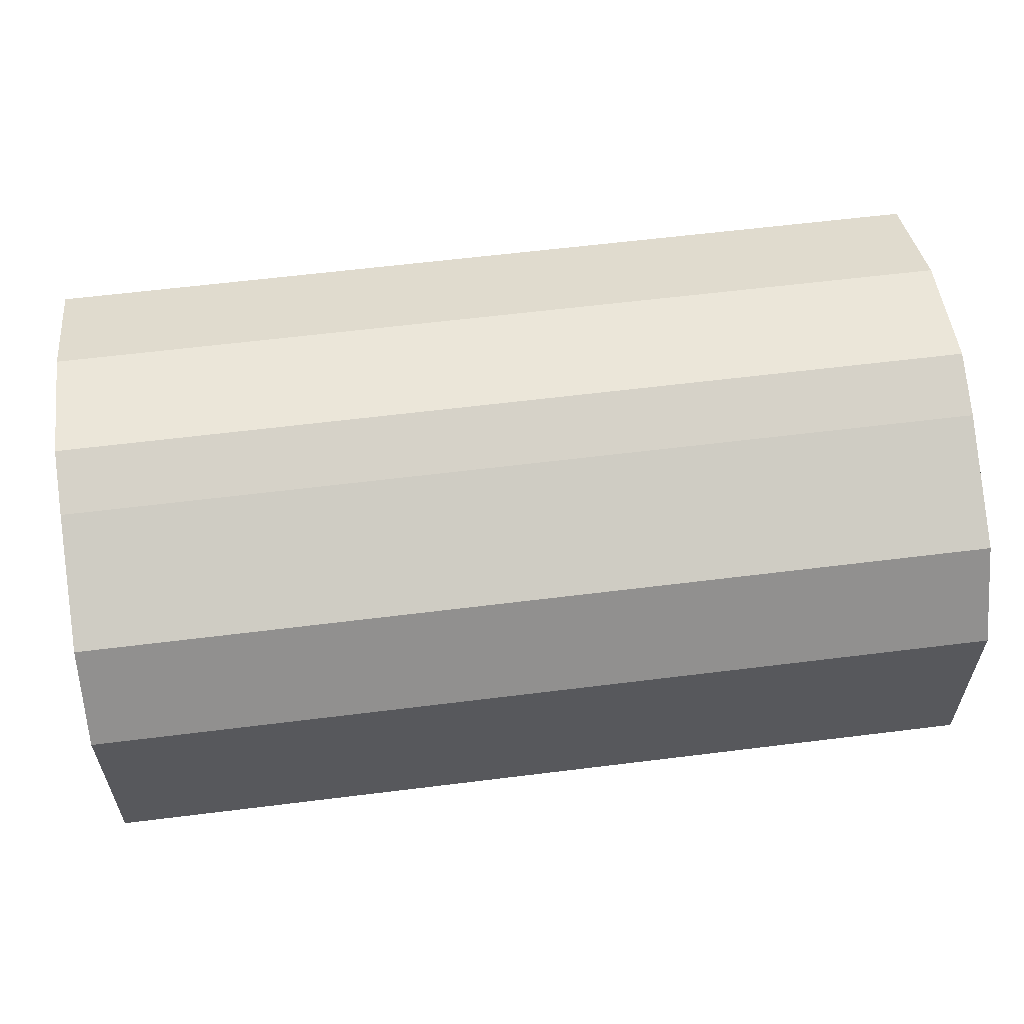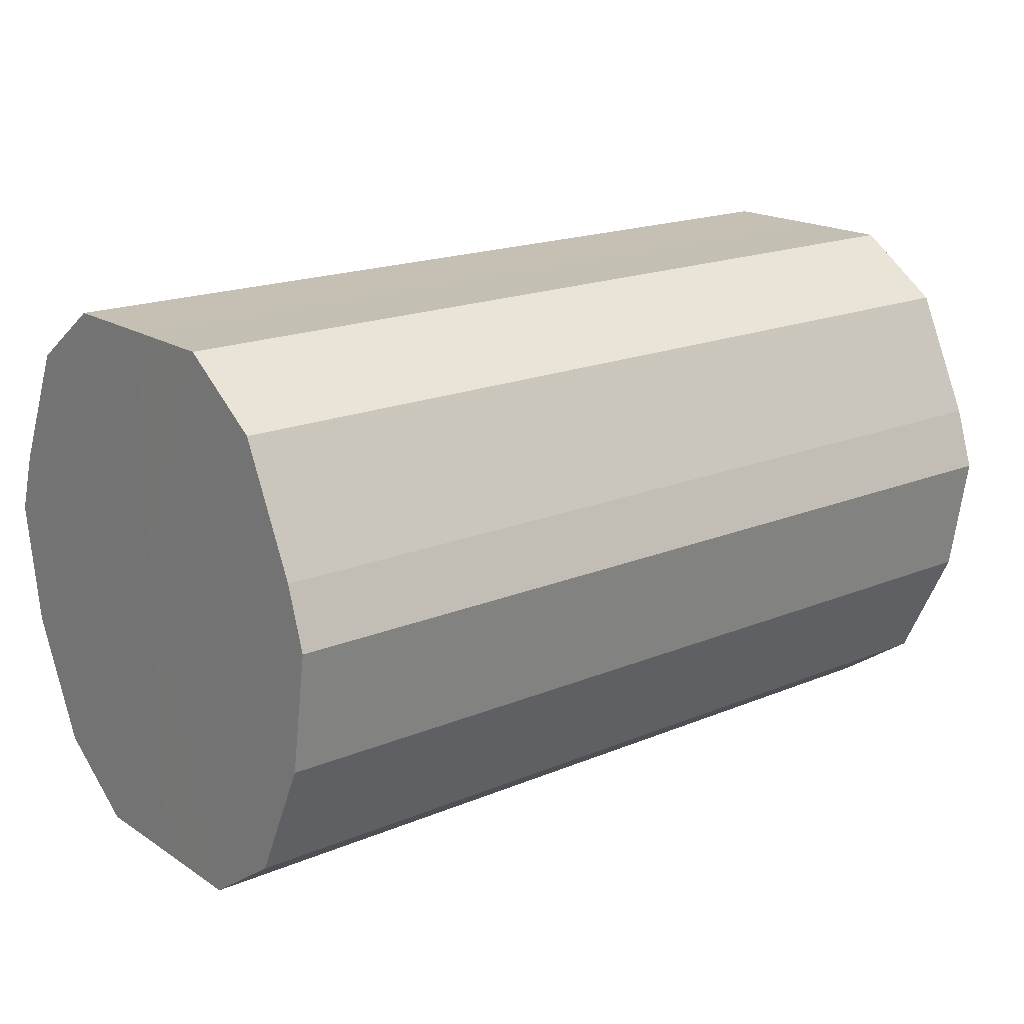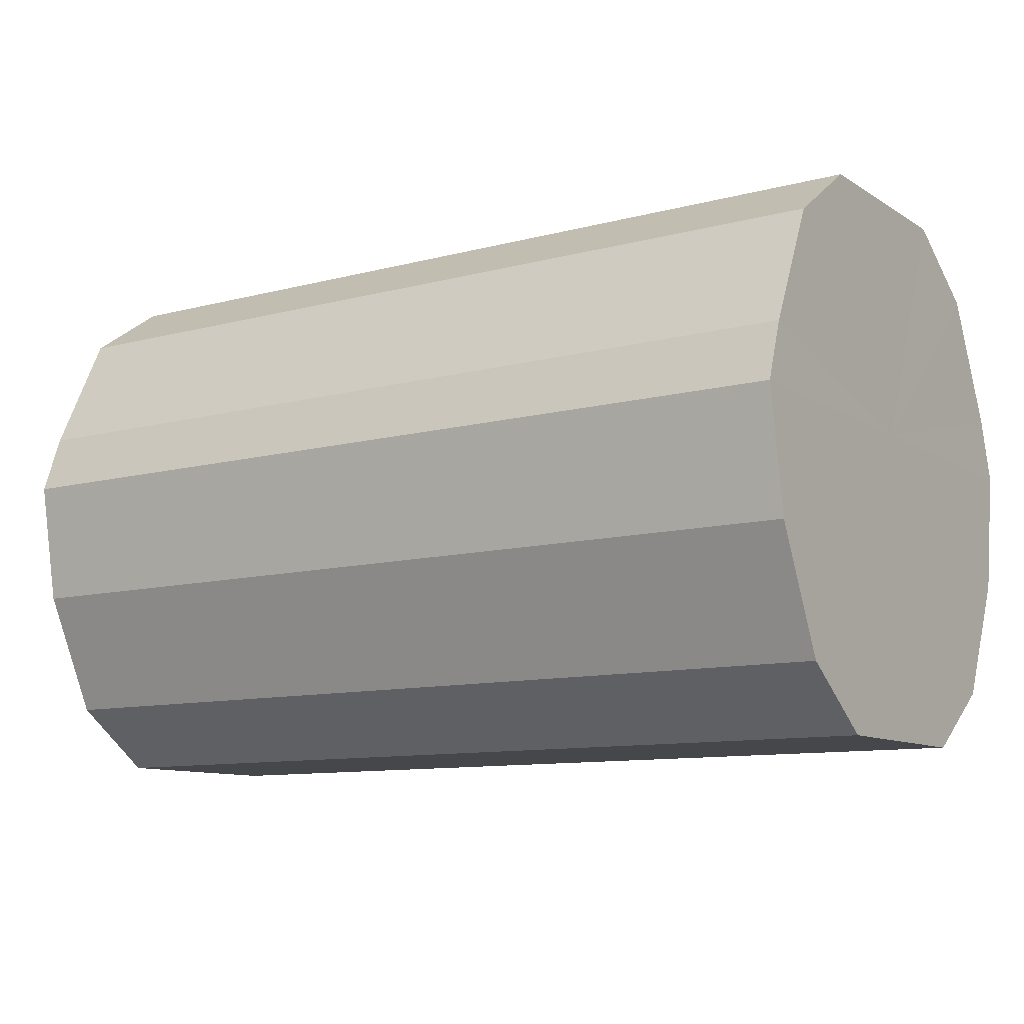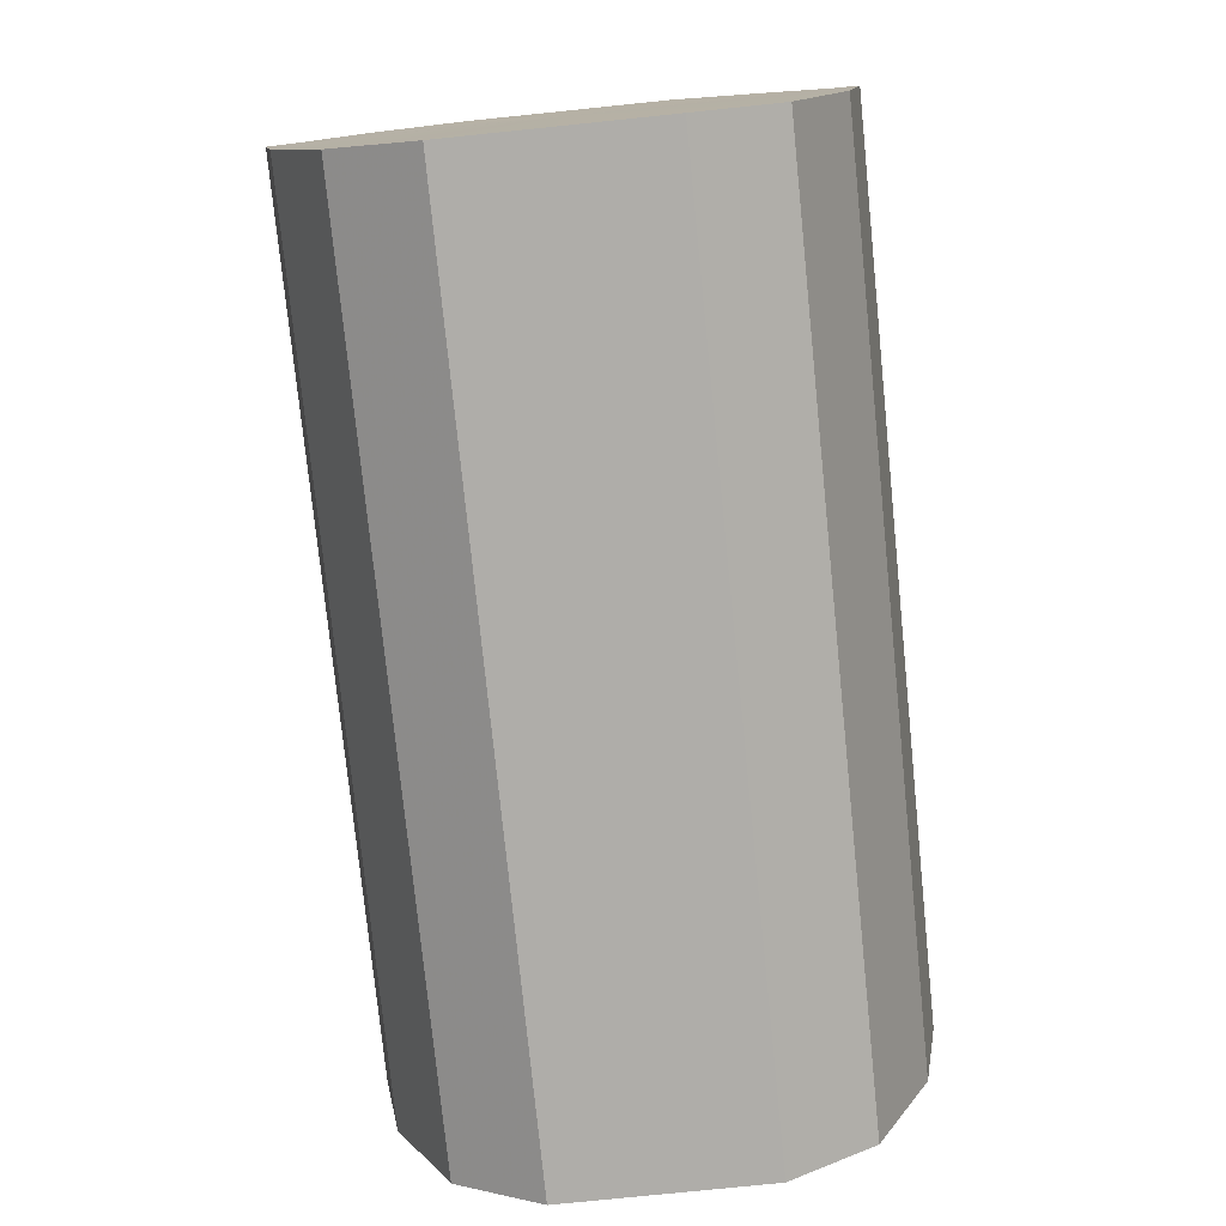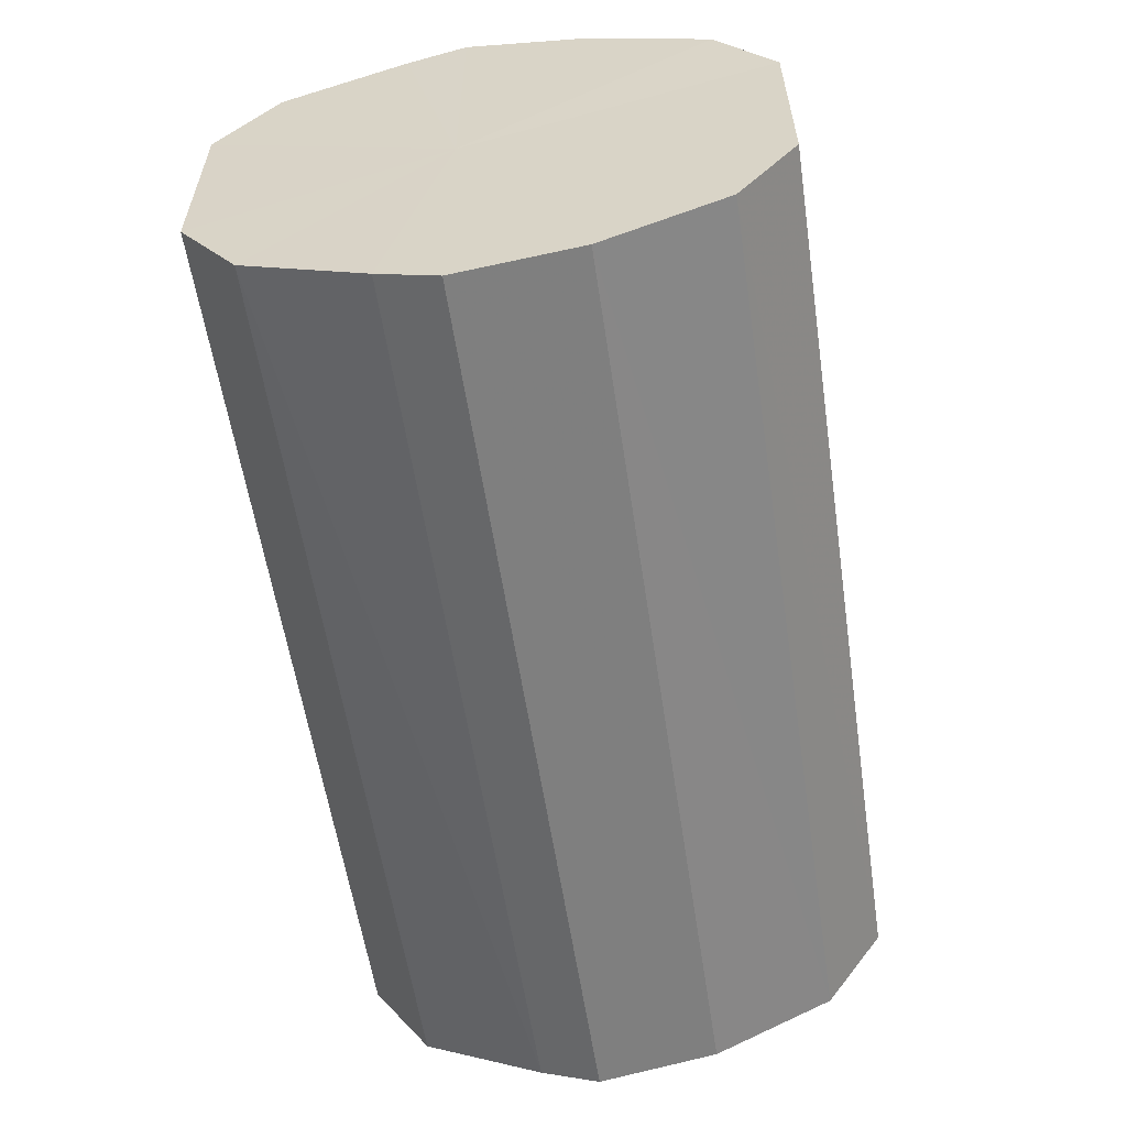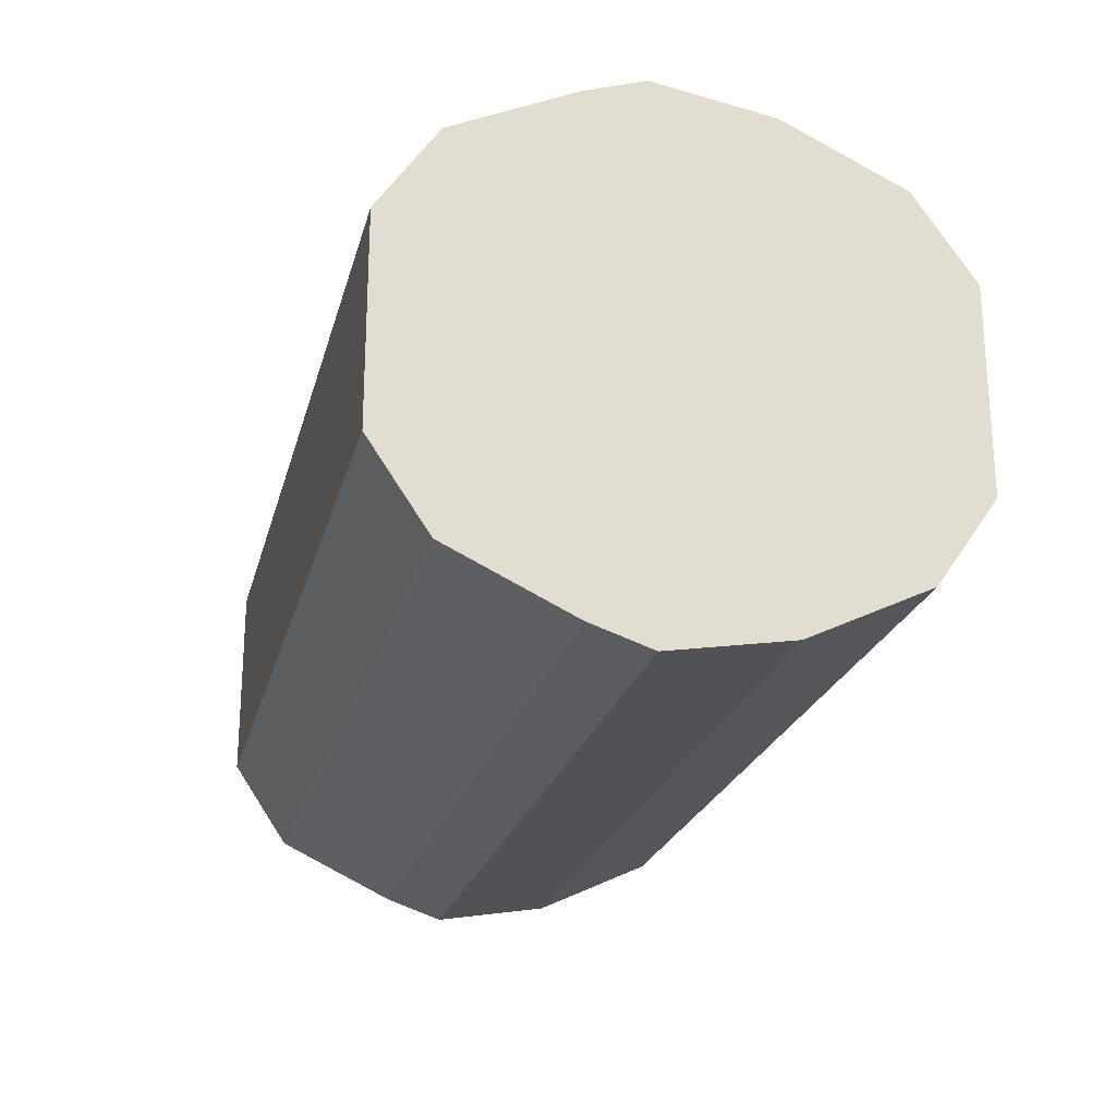
<metadata>
{"format":"obj","ext":"obj","renderer":"f3d","projection":"perspective","resolution":1024,"background":"white","views":[{"elev":59.8,"azim":172.7,"up":"+Z"},{"elev":18.2,"azim":141.1,"up":"+Y"},{"elev":-10.5,"azim":-146.4,"up":"+Y"},{"elev":-77.3,"azim":95.8,"up":"+Y"},{"elev":-57.8,"azim":-81.5,"up":"+Z"},{"elev":-22.9,"azim":-103.7,"up":"+Z"}]}
</metadata>
<code>
o 7646
v 2218 1880 12.04
v 2218 1880 12.03
v 2218 1880 12.04
v 2218 1880 12.01
v 2218 1880 12.03
v 2218 1880 12.06
v 2218 1880 12.06
v 2218 1880 12
v 2218 1880 12.01
v 2218 1880 12.08
v 2218 1880 12.08
v 2218 1880 12
v 2218 1880 12
v 2218 1880 12.09
v 2218 1880 12.09
v 2218 1880 12
v 2218 1880 12
v 2218 1880 12.09
v 2218 1880 12.09
v 2218 1880 12.01
v 2218 1880 12
v 2218 1880 12.09
v 2218 1880 12.09
v 2218 1880 12.03
v 2218 1880 12.01
v 2218 1880 12.08
v 2218 1880 12.08
v 2218 1880 12.04
v 2218 1880 12.03
v 2218 1880 12.06
v 2218 1880 12.06
v 2218 1880 12.04
v 2218 1880 12.04
v 2218 1880 12.03
v 2218 1880 12.03
v 2218 1880 12.01
v 2218 1880 12.01
v 2218 1880 12.06
v 2218 1880 12.04
v 2218 1880 12.08
v 2218 1880 12.06
v 2218 1880 12
v 2218 1880 12
v 2218 1880 12.09
v 2218 1880 12.08
v 2218 1880 12.09
v 2218 1880 12.09
v 2218 1880 12
v 2218 1880 12
v 2218 1880 12.09
v 2218 1880 12.09
v 2218 1880 12.08
v 2218 1880 12.09
v 2218 1880 12
v 2218 1880 12
v 2218 1880 12.06
v 2218 1880 12.08
v 2218 1880 12.04
v 2218 1880 12.06
v 2218 1880 12.01
v 2218 1880 12.01
v 2218 1880 12.03
v 2218 1880 12.04
v 2218 1880 12.03
v 2218 1880 12.04
v 2218 1880 12.03
v 2218 1880 12.04
v 2218 1880 12.01
v 2218 1880 12.06
v 2218 1880 12
v 2218 1880 12.08
v 2218 1880 12
v 2218 1880 12.09
v 2218 1880 12
v 2218 1880 12.09
v 2218 1880 12.01
v 2218 1880 12.09
v 2218 1880 12.03
v 2218 1880 12.08
v 2218 1880 12.04
v 2218 1880 12.06
v 2218 1880 12.04
v 2218 1880 12.04
v 2218 1880 12.03
v 2218 1880 12.06
v 2218 1880 12.01
v 2218 1880 12.08
v 2218 1880 12
v 2218 1880 12.09
v 2218 1880 12
v 2218 1880 12.09
v 2218 1880 12
v 2218 1880 12.09
v 2218 1880 12.01
v 2218 1880 12.08
v 2218 1880 12.03
v 2218 1880 12.06
v 2218 1880 12.04
f 1 2 3
f 2 4 5
f 6 1 7
f 4 8 9
f 10 6 11
f 8 12 13
f 14 10 15
f 12 16 17
f 18 14 19
f 16 20 21
f 22 18 23
f 20 24 25
f 26 22 27
f 24 28 29
f 30 26 31
f 28 30 32
f 33 34 35
f 35 36 37
f 38 39 33
f 40 41 38
f 37 42 43
f 44 45 40
f 46 47 44
f 43 48 49
f 50 51 46
f 52 53 50
f 49 54 55
f 56 57 52
f 58 59 56
f 55 60 61
f 62 63 58
f 61 64 62
f 65 66 67
f 65 68 66
f 65 67 69
f 65 70 68
f 65 69 71
f 65 72 70
f 65 71 73
f 65 74 72
f 65 73 75
f 65 76 74
f 65 75 77
f 65 78 76
f 65 77 79
f 65 80 78
f 65 79 81
f 65 81 80
f 82 83 84
f 82 85 83
f 82 84 86
f 82 87 85
f 82 86 88
f 82 89 87
f 82 88 90
f 82 91 89
f 82 90 92
f 82 93 91
f 82 92 94
f 82 95 93
f 82 94 96
f 82 97 95
f 82 96 98
f 82 98 97

</code>
